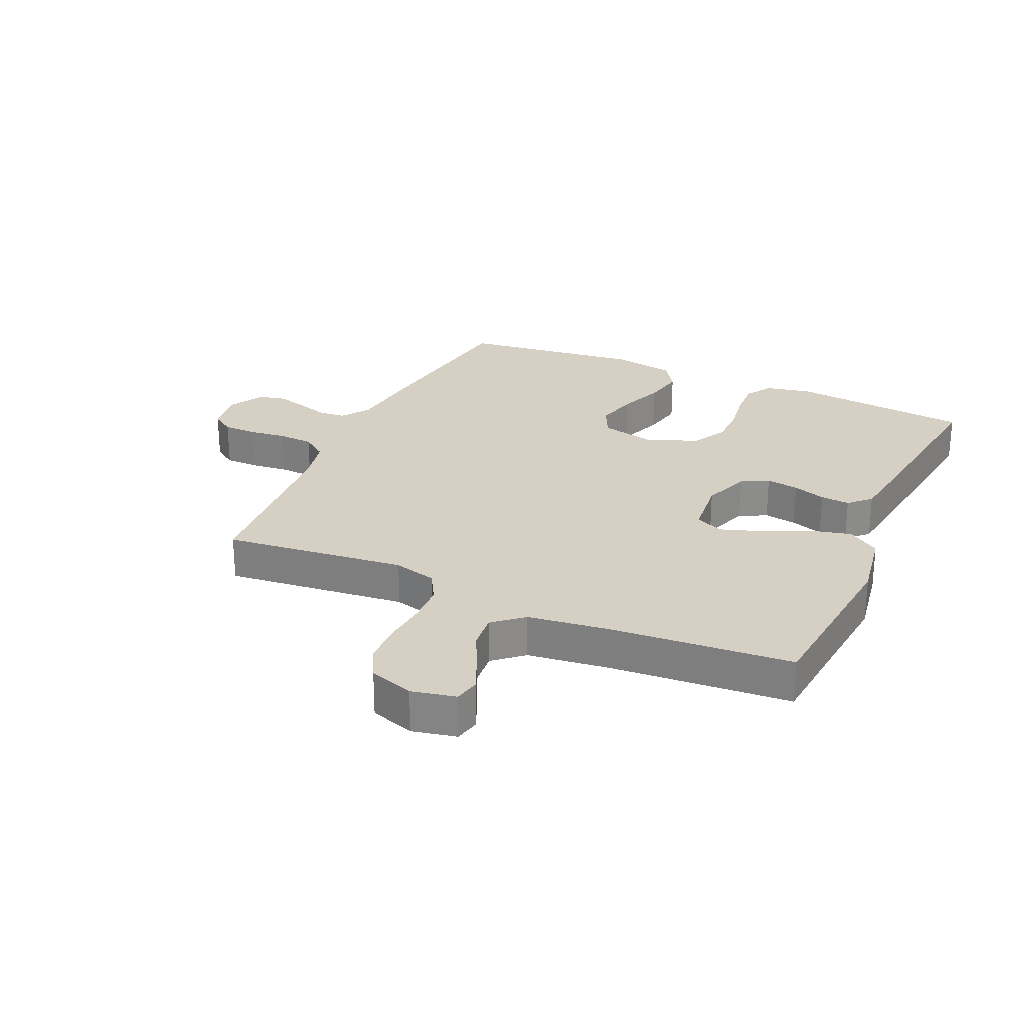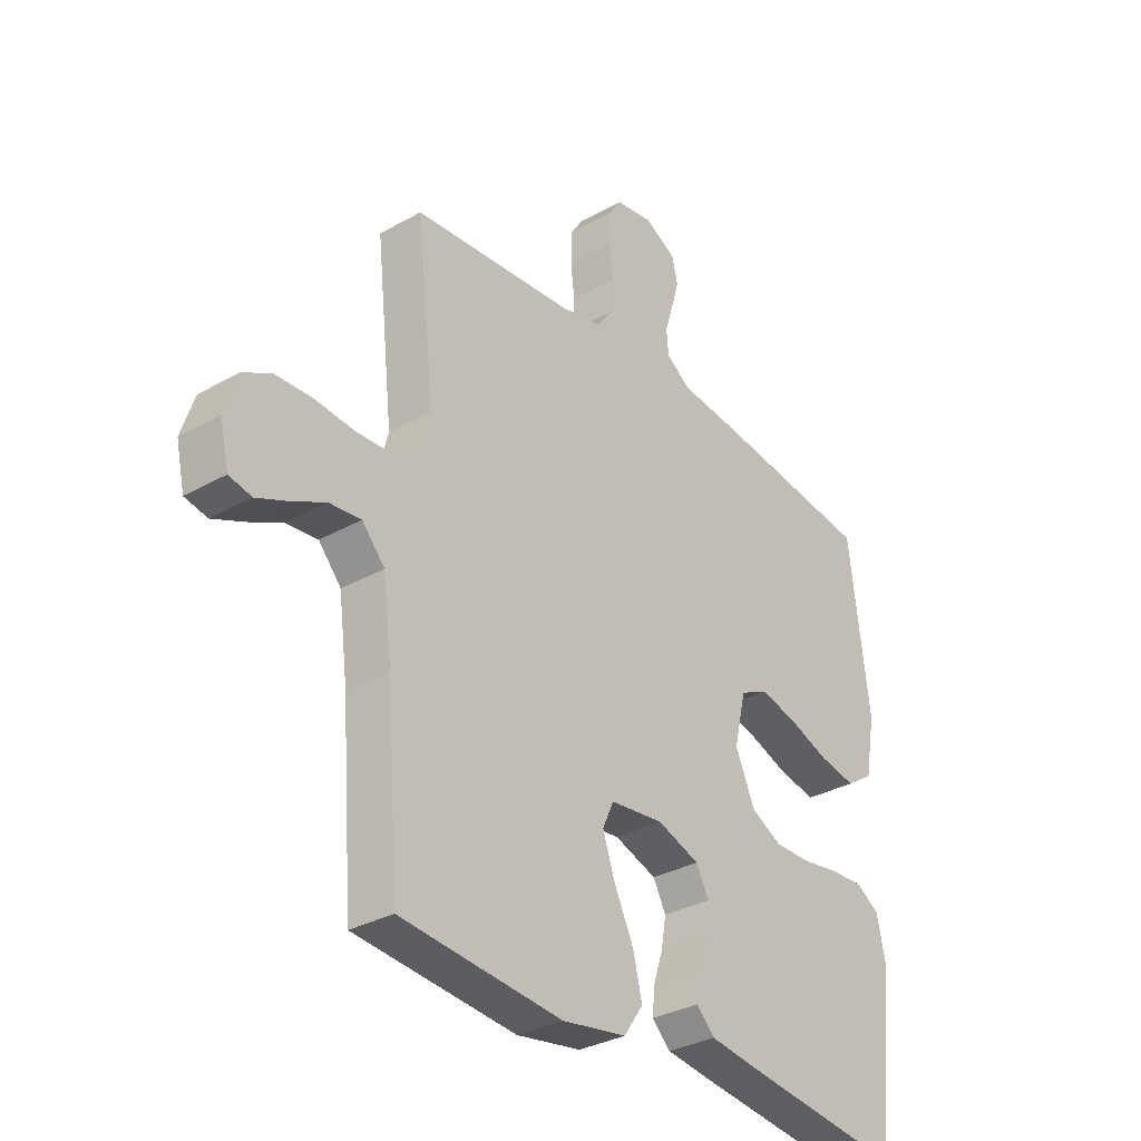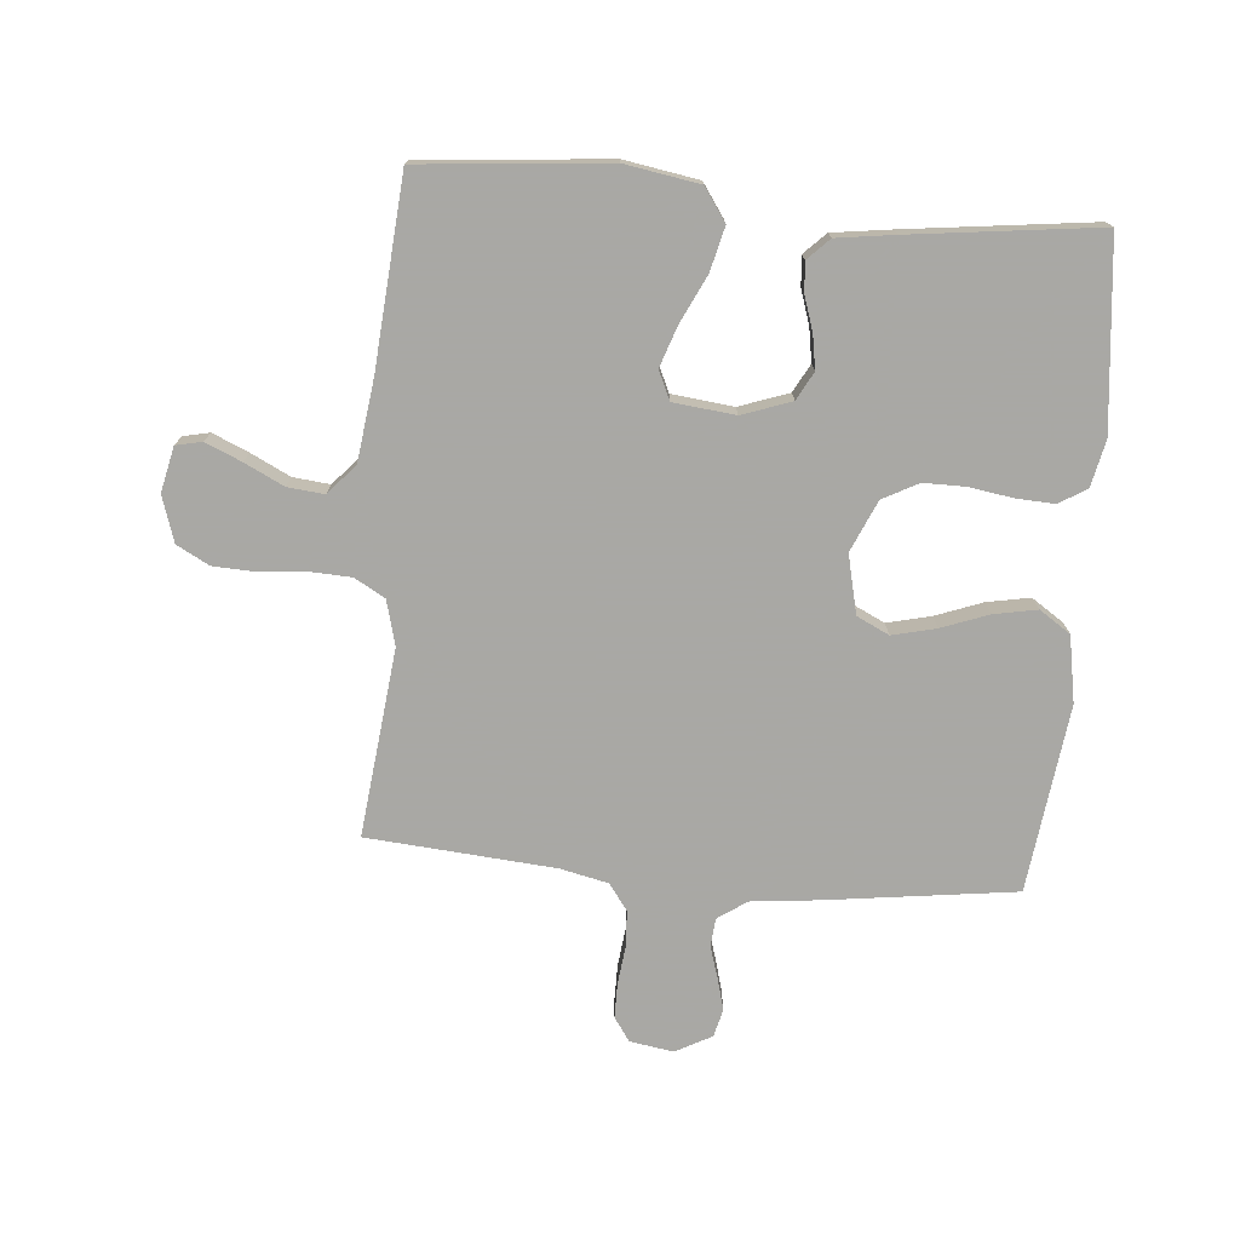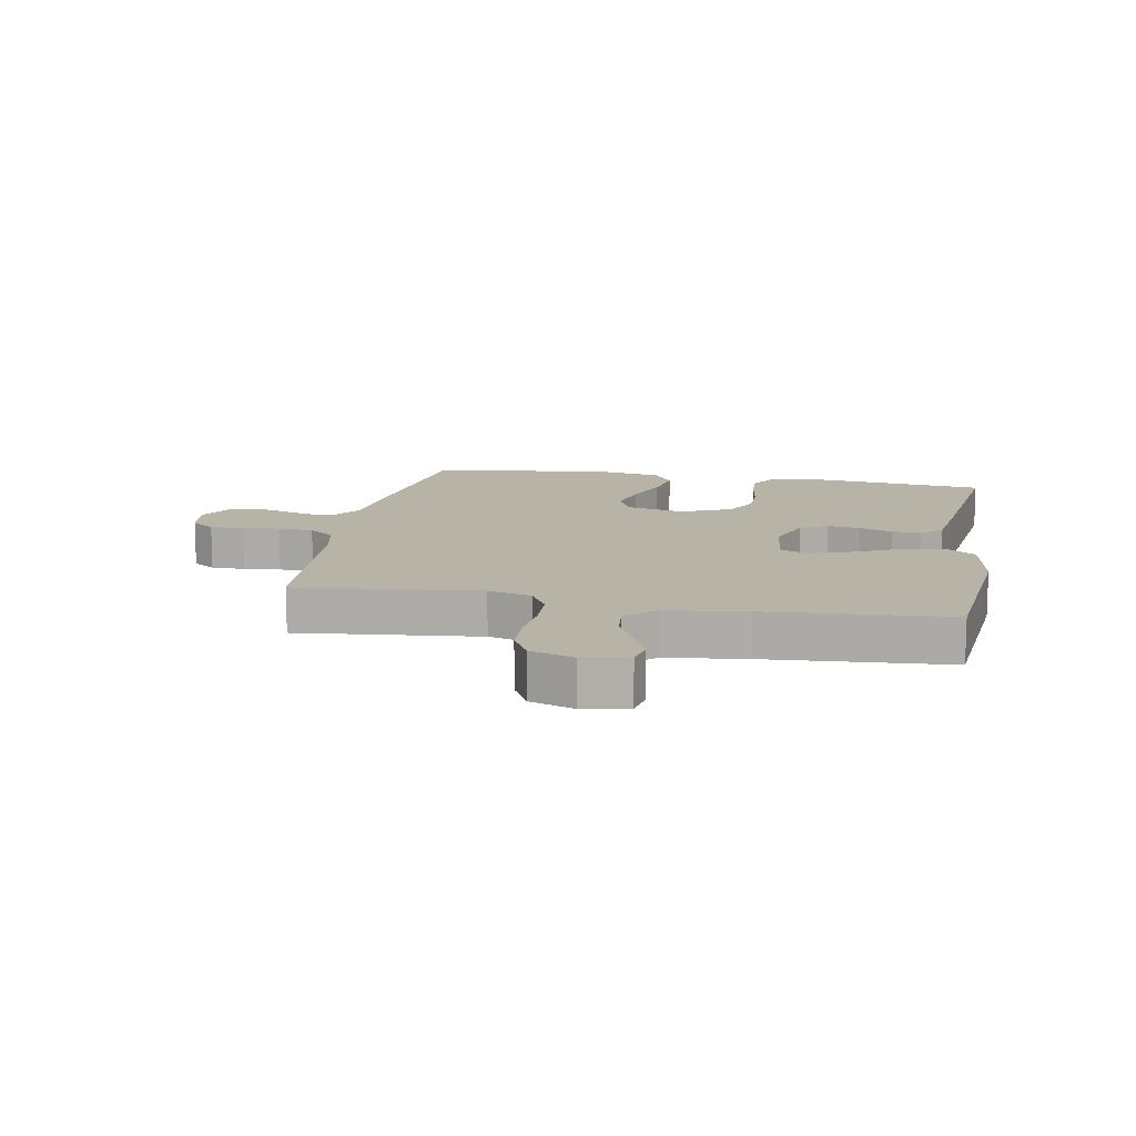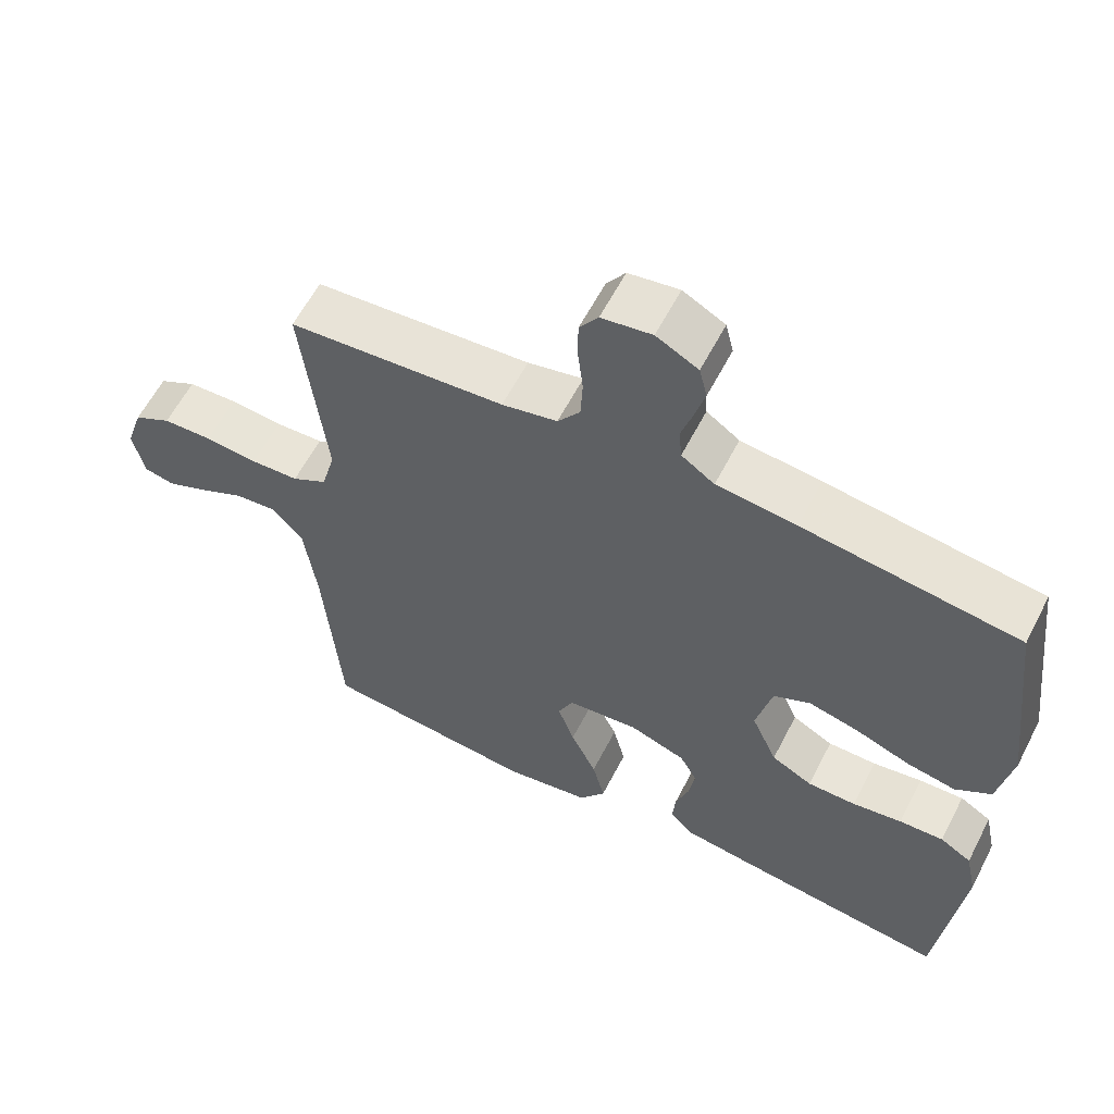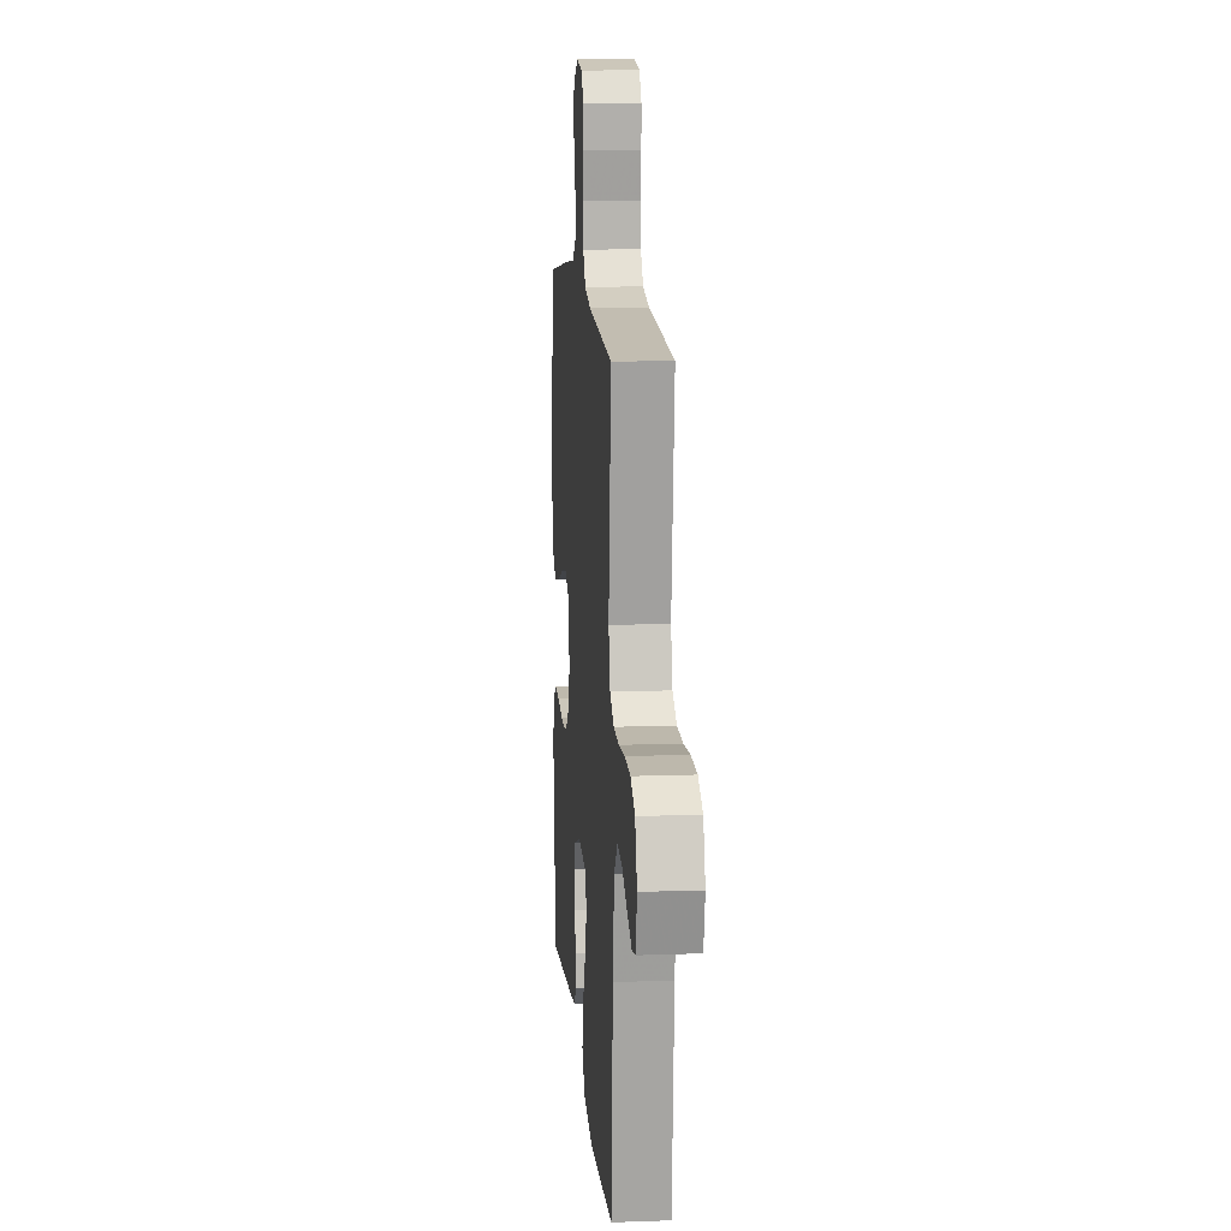
<metadata>
{"format":"obj","ext":"obj","renderer":"f3d","projection":"perspective","resolution":1024,"background":"white","views":[{"elev":26.2,"azim":114.4,"up":"+Y"},{"elev":-32.1,"azim":128.4,"up":"+Z"},{"elev":-75.0,"azim":175.0,"up":"+Y"},{"elev":12.7,"azim":100.6,"up":"+Y"},{"elev":60.1,"azim":-152.8,"up":"+Z"},{"elev":12.3,"azim":85.2,"up":"+Z"}]}
</metadata>
<code>
v 0.5 0.07 -0.5
v 0.2 0.07 -0.528
v 0.08 0.07 -0.508
v 0.044 0.07 -0.456
v 0.061 0.07 -0.386
v 0.097 0.07 -0.311
v 0.12 0.07 -0.244
v 0.099 0.07 -0.198
v 0 0.07 -0.187
v -0.079 0.07 -0.215
v -0.103 0.07 -0.26
v -0.094 0.07 -0.314
v -0.076 0.07 -0.368
v -0.072 0.07 -0.416
v -0.106 0.07 -0.45
v -0.2 0.07 -0.463
v -0.5 0.07 -0.5
v -0.532 0.07 -0.2
v -0.516 0.07 -0.125
v -0.472 0.07 -0.098
v -0.41 0.07 -0.101
v -0.341 0.07 -0.112
v -0.273 0.07 -0.112
v -0.216 0.07 -0.082
v -0.18 0.07 0
v -0.202 0.07 0.094
v -0.254 0.07 0.119
v -0.324 0.07 0.102
v -0.399 0.07 0.074
v -0.468 0.07 0.061
v -0.518 0.07 0.094
v -0.537 0.07 0.2
v -0.5 0.07 0.5
v -0.2 0.07 0.54
v -0.089 0.07 0.552
v -0.043 0.07 0.584
v -0.039 0.07 0.629
v -0.055 0.07 0.68
v -0.069 0.07 0.731
v -0.058 0.07 0.776
v 0 0.07 0.807
v 0.07 0.07 0.796
v 0.096 0.07 0.758
v 0.096 0.07 0.702
v 0.089 0.07 0.641
v 0.092 0.07 0.583
v 0.123 0.07 0.541
v 0.2 0.07 0.524
v 0.5 0.07 0.5
v 0.467 0.07 0.2
v 0.486 0.07 0.128
v 0.535 0.07 0.1
v 0.602 0.07 0.097
v 0.675 0.07 0.104
v 0.744 0.07 0.101
v 0.796 0.07 0.073
v 0.82 0.07 0
v 0.804 0.07 -0.073
v 0.762 0.07 -0.082
v 0.704 0.07 -0.057
v 0.641 0.07 -0.026
v 0.582 0.07 -0.02
v 0.54 0.07 -0.068
v 0.523 0.07 -0.2
v 0.5 0 -0.5
v 0.2 0 -0.528
v 0.08 0 -0.508
v 0.044 0 -0.456
v 0.061 0 -0.386
v 0.097 0 -0.311
v 0.12 0 -0.244
v 0.099 0 -0.198
v 0 0 -0.187
v -0.079 0 -0.215
v -0.103 0 -0.26
v -0.094 0 -0.314
v -0.076 0 -0.368
v -0.072 0 -0.416
v -0.106 0 -0.45
v -0.2 0 -0.463
v -0.5 0 -0.5
v -0.532 0 -0.2
v -0.516 0 -0.125
v -0.472 0 -0.098
v -0.41 0 -0.101
v -0.341 0 -0.112
v -0.273 0 -0.112
v -0.216 0 -0.082
v -0.18 0 0
v -0.202 0 0.094
v -0.254 0 0.119
v -0.324 0 0.102
v -0.399 0 0.074
v -0.468 0 0.061
v -0.518 0 0.094
v -0.537 0 0.2
v -0.5 0 0.5
v -0.2 0 0.54
v -0.089 0 0.552
v -0.043 0 0.584
v -0.039 0 0.629
v -0.055 0 0.68
v -0.069 0 0.731
v -0.058 0 0.776
v 0 0 0.807
v 0.07 0 0.796
v 0.096 0 0.758
v 0.096 0 0.702
v 0.089 0 0.641
v 0.092 0 0.583
v 0.123 0 0.541
v 0.2 0 0.524
v 0.5 0 0.5
v 0.467 0 0.2
v 0.486 0 0.128
v 0.535 0 0.1
v 0.602 0 0.097
v 0.675 0 0.104
v 0.744 0 0.101
v 0.796 0 0.073
v 0.82 0 0
v 0.804 0 -0.073
v 0.762 0 -0.082
v 0.704 0 -0.057
v 0.641 0 -0.026
v 0.582 0 -0.02
v 0.54 0 -0.068
v 0.523 0 -0.2
f 58 59 60 61
f 56 57 58 61
f 56 61 62
f 53 54 55 56
f 52 53 56 62
f 51 52 62 63
f 48 49 50
f 47 48 50 51
f 42 43 44 45
f 42 45 46
f 41 42 46
f 40 41 46
f 37 38 39 40
f 37 40 46 47
f 32 33 34 35
f 32 35 36
f 31 32 36
f 28 29 30 31
f 27 28 31 36
f 26 27 36
f 25 26 36
f 19 20 21 22
f 19 22 23
f 18 19 23
f 17 18 23
f 16 17 23 24
f 12 13 14 15
f 11 12 15 16
f 3 4 5 6
f 3 6 7
f 64 1 2 3
f 64 3 7
f 63 64 7 8
f 51 63 8 9
f 36 37 47 51
f 25 36 51 9
f 11 16 24 25
f 10 11 25
f 9 10 25
f 125 124 123 122
f 125 122 121 120
f 126 125 120
f 120 119 118 117
f 126 120 117 116
f 127 126 116 115
f 114 113 112
f 115 114 112 111
f 109 108 107 106
f 110 109 106
f 110 106 105
f 110 105 104
f 104 103 102 101
f 111 110 104 101
f 99 98 97 96
f 100 99 96
f 100 96 95
f 95 94 93 92
f 100 95 92 91
f 100 91 90
f 100 90 89
f 86 85 84 83
f 87 86 83
f 87 83 82
f 87 82 81
f 88 87 81 80
f 79 78 77 76
f 80 79 76 75
f 70 69 68 67
f 71 70 67
f 67 66 65 128
f 71 67 128
f 72 71 128 127
f 73 72 127 115
f 115 111 101 100
f 73 115 100 89
f 89 88 80 75
f 89 75 74
f 89 74 73
f 1 65 66 2
f 2 66 67 3
f 3 67 68 4
f 4 68 69 5
f 5 69 70 6
f 6 70 71 7
f 7 71 72 8
f 8 72 73 9
f 9 73 74 10
f 10 74 75 11
f 11 75 76 12
f 12 76 77 13
f 13 77 78 14
f 14 78 79 15
f 15 79 80 16
f 16 80 81 17
f 17 81 82 18
f 18 82 83 19
f 19 83 84 20
f 20 84 85 21
f 21 85 86 22
f 22 86 87 23
f 23 87 88 24
f 24 88 89 25
f 25 89 90 26
f 26 90 91 27
f 27 91 92 28
f 28 92 93 29
f 29 93 94 30
f 30 94 95 31
f 31 95 96 32
f 32 96 97 33
f 33 97 98 34
f 34 98 99 35
f 35 99 100 36
f 36 100 101 37
f 37 101 102 38
f 38 102 103 39
f 39 103 104 40
f 40 104 105 41
f 41 105 106 42
f 42 106 107 43
f 43 107 108 44
f 44 108 109 45
f 45 109 110 46
f 46 110 111 47
f 47 111 112 48
f 48 112 113 49
f 49 113 114 50
f 50 114 115 51
f 51 115 116 52
f 52 116 117 53
f 53 117 118 54
f 54 118 119 55
f 55 119 120 56
f 56 120 121 57
f 57 121 122 58
f 58 122 123 59
f 59 123 124 60
f 60 124 125 61
f 61 125 126 62
f 62 126 127 63
f 63 127 128 64
f 64 128 65 1

</code>
